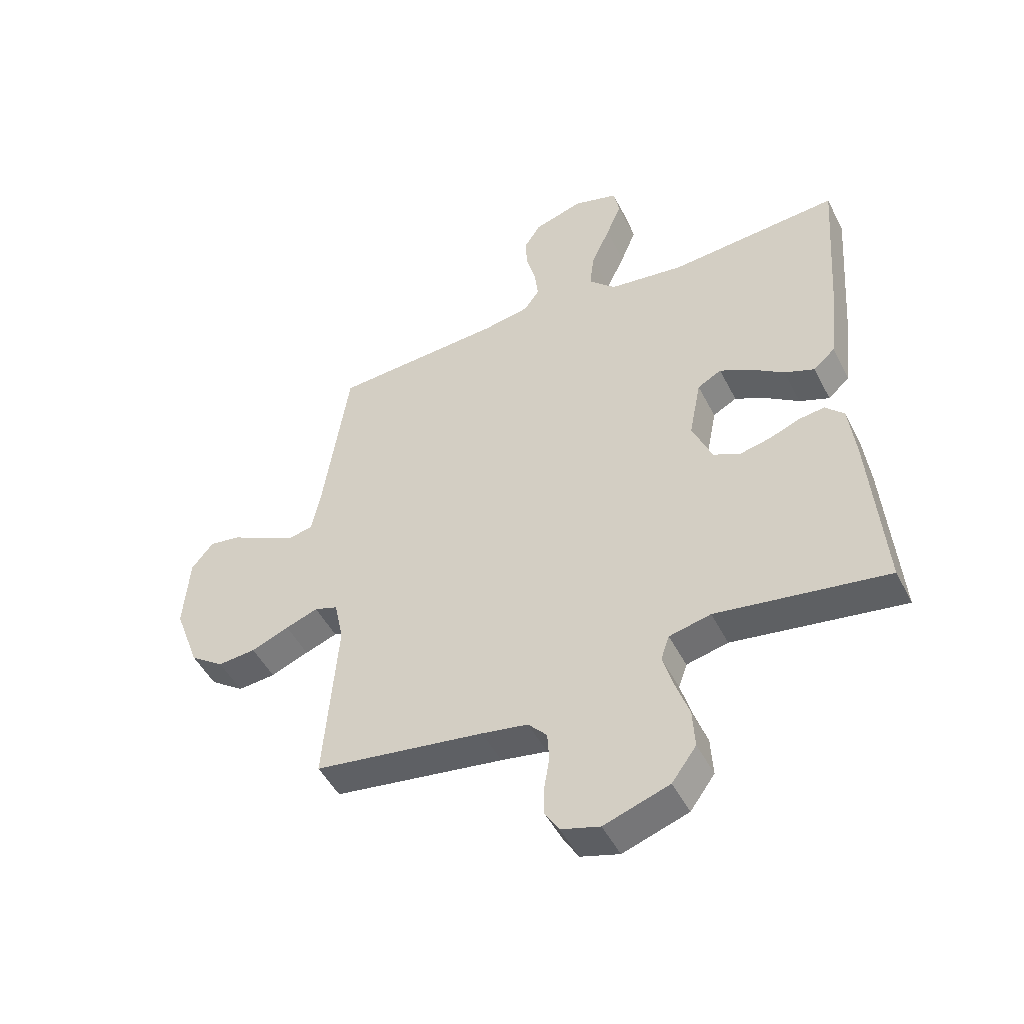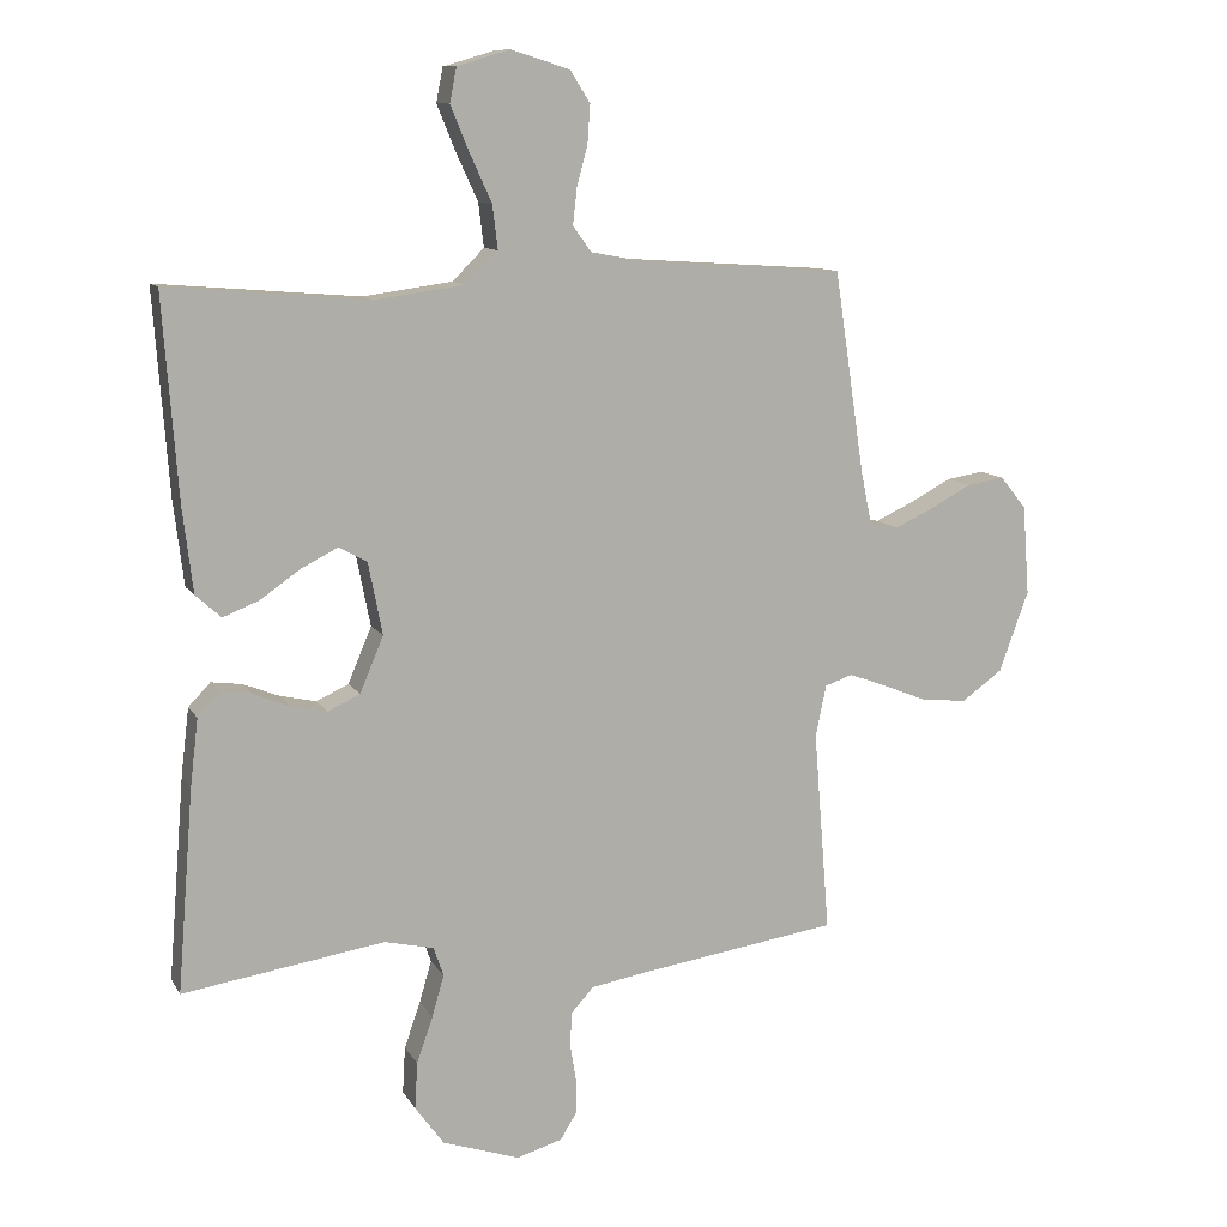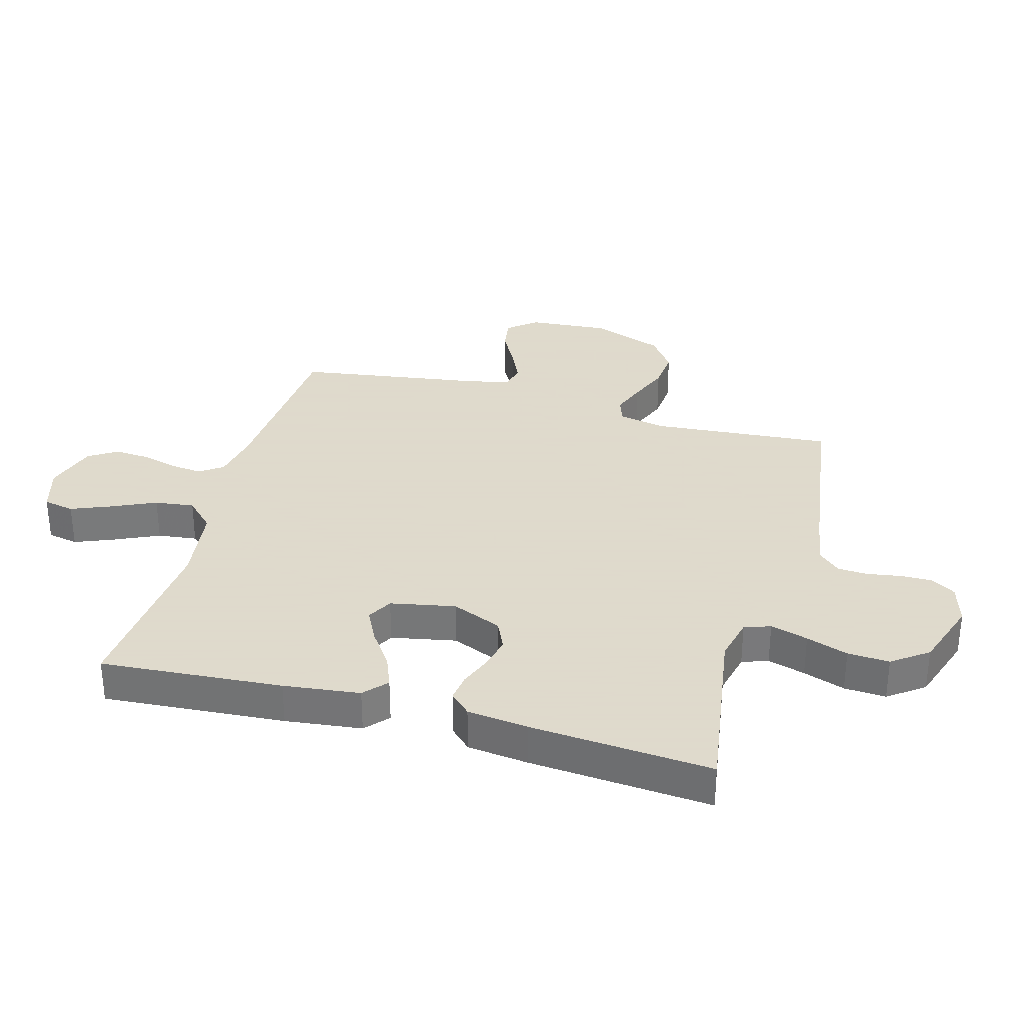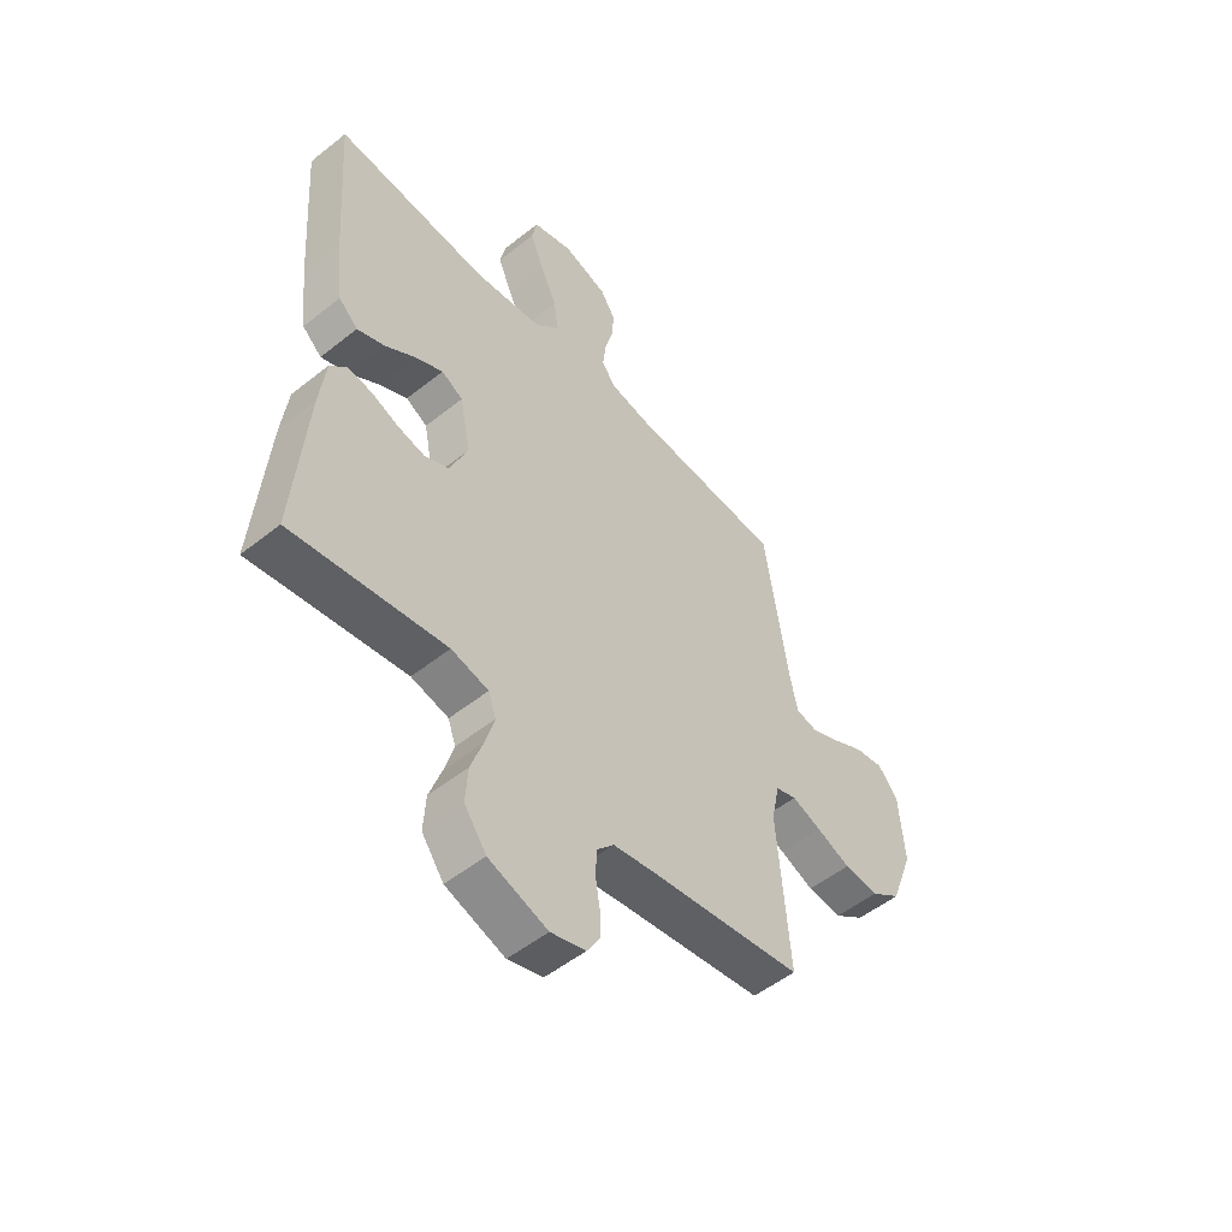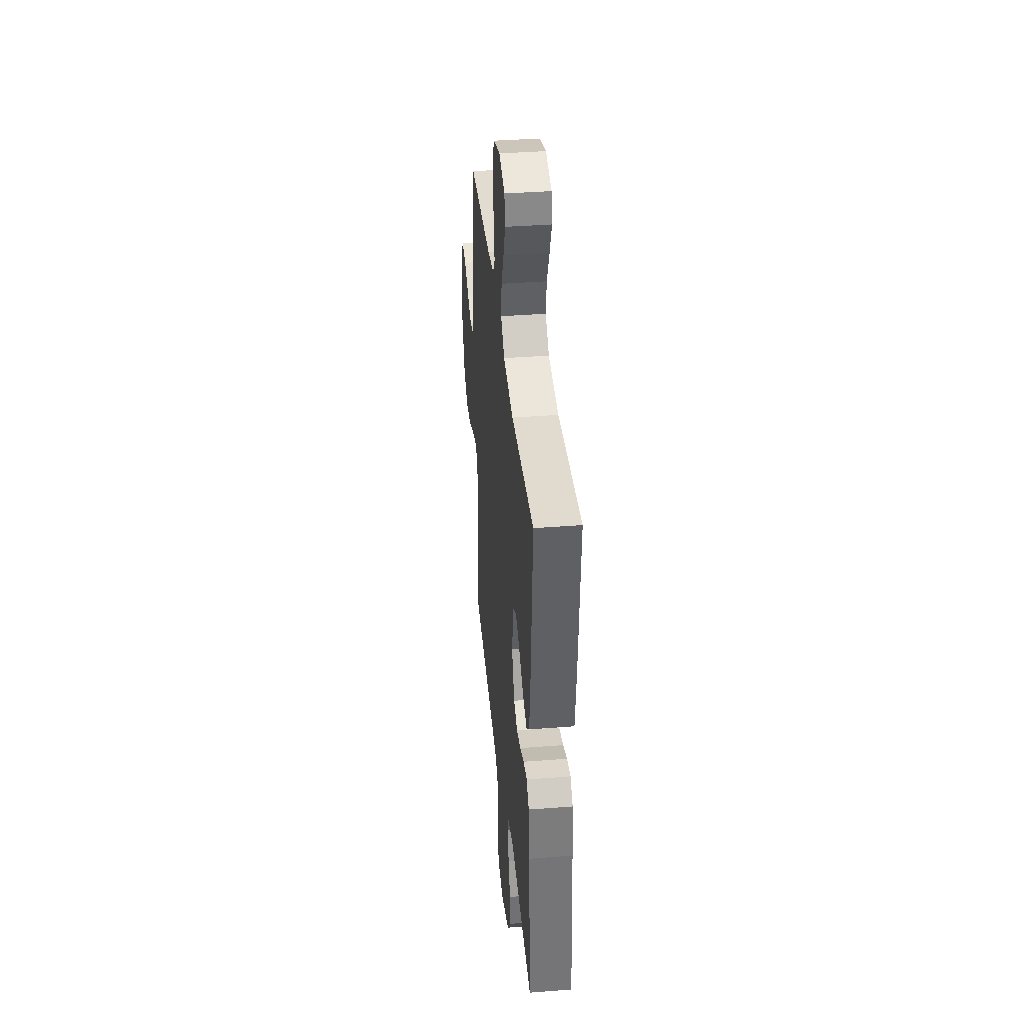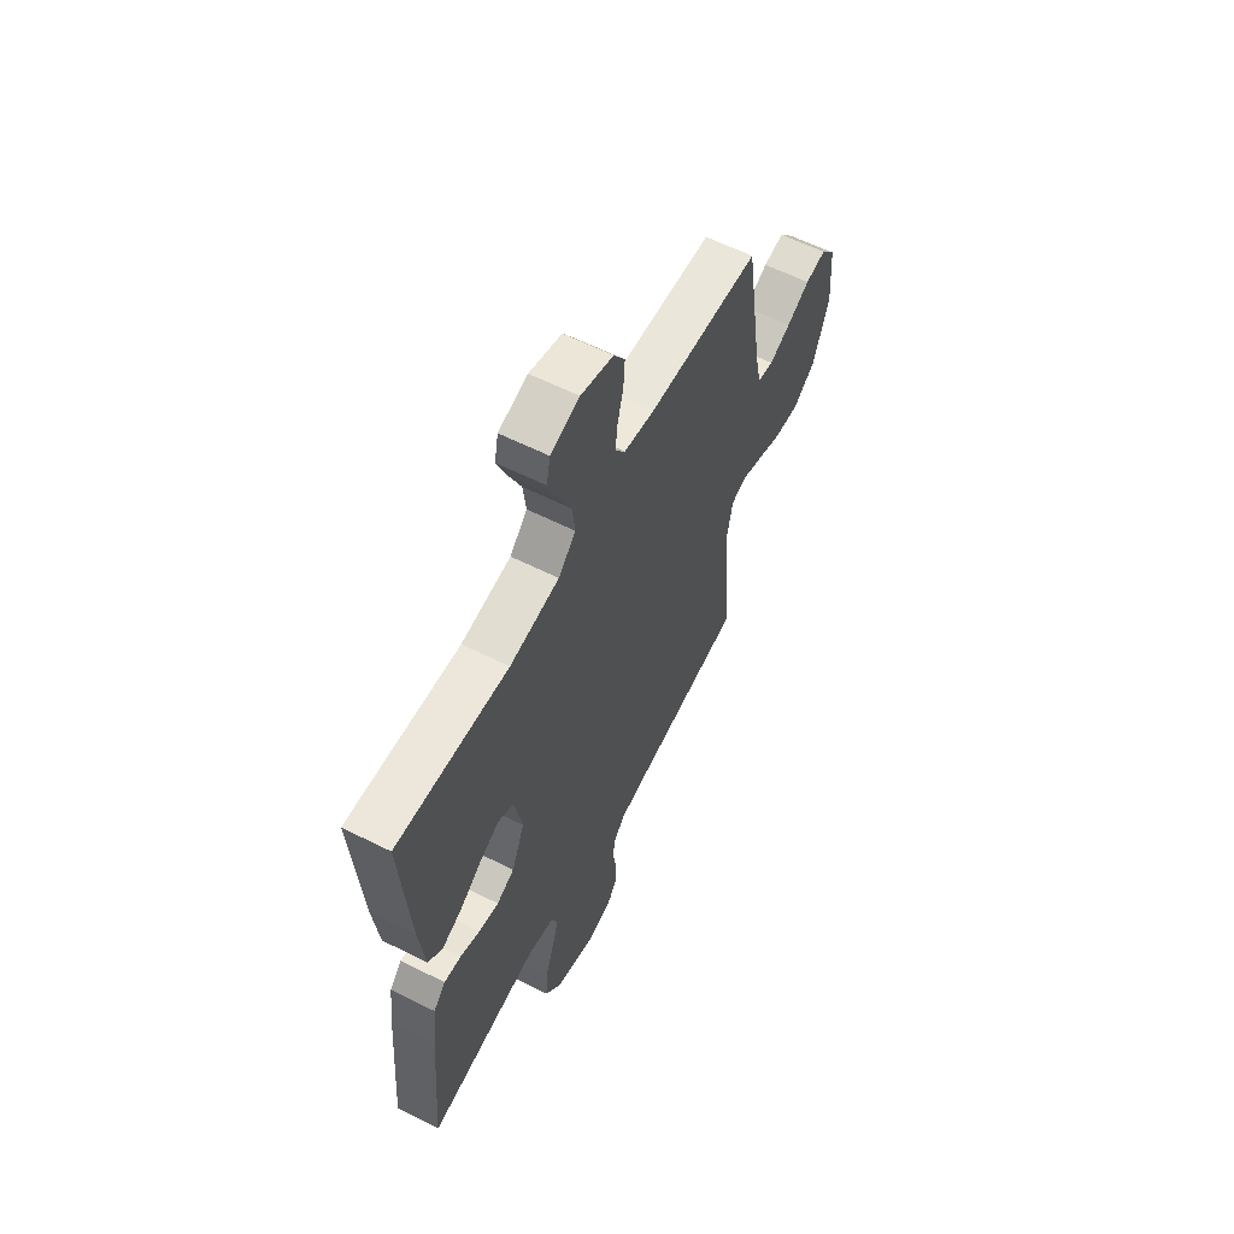
<metadata>
{"format":"obj","ext":"obj","renderer":"f3d","projection":"perspective","resolution":1024,"background":"white","views":[{"elev":-48.4,"azim":26.1,"up":"+Z"},{"elev":10.8,"azim":160.8,"up":"+Z"},{"elev":32.4,"azim":105.5,"up":"+Y"},{"elev":-52.4,"azim":130.6,"up":"+Z"},{"elev":38.4,"azim":84.4,"up":"+Z"},{"elev":60.4,"azim":117.1,"up":"+Z"}]}
</metadata>
<code>
v 0.5 0.07 -0.5
v 0.2 0.07 -0.454
v 0.127 0.07 -0.471
v 0.112 0.07 -0.514
v 0.13 0.07 -0.576
v 0.154 0.07 -0.645
v 0.158 0.07 -0.714
v 0.115 0.07 -0.773
v 0 0.07 -0.812
v -0.068 0.07 -0.792
v -0.093 0.07 -0.751
v -0.092 0.07 -0.699
v -0.083 0.07 -0.644
v -0.086 0.07 -0.594
v -0.119 0.07 -0.558
v -0.2 0.07 -0.544
v -0.5 0.07 -0.5
v -0.476 0.07 -0.2
v -0.492 0.07 -0.123
v -0.533 0.07 -0.109
v -0.59 0.07 -0.13
v -0.657 0.07 -0.157
v -0.724 0.07 -0.163
v -0.784 0.07 -0.12
v -0.828 0.07 0
v -0.818 0.07 0.133
v -0.779 0.07 0.181
v -0.723 0.07 0.172
v -0.661 0.07 0.139
v -0.604 0.07 0.113
v -0.561 0.07 0.122
v -0.545 0.07 0.2
v -0.5 0.07 0.5
v -0.2 0.07 0.52
v -0.118 0.07 0.535
v -0.091 0.07 0.573
v -0.097 0.07 0.626
v -0.113 0.07 0.686
v -0.117 0.07 0.743
v -0.087 0.07 0.79
v 0 0.07 0.817
v 0.078 0.07 0.794
v 0.088 0.07 0.743
v 0.061 0.07 0.677
v 0.028 0.07 0.605
v 0.02 0.07 0.54
v 0.067 0.07 0.493
v 0.2 0.07 0.475
v 0.5 0.07 0.5
v 0.478 0.07 0.2
v 0.463 0.07 0.074
v 0.425 0.07 0.04
v 0.372 0.07 0.061
v 0.313 0.07 0.102
v 0.258 0.07 0.13
v 0.216 0.07 0.107
v 0.195 0.07 0
v 0.23 0.07 -0.083
v 0.278 0.07 -0.105
v 0.332 0.07 -0.093
v 0.385 0.07 -0.072
v 0.431 0.07 -0.066
v 0.464 0.07 -0.1
v 0.476 0.07 -0.2
v 0.5 0 -0.5
v 0.2 0 -0.454
v 0.127 0 -0.471
v 0.112 0 -0.514
v 0.13 0 -0.576
v 0.154 0 -0.645
v 0.158 0 -0.714
v 0.115 0 -0.773
v 0 0 -0.812
v -0.068 0 -0.792
v -0.093 0 -0.751
v -0.092 0 -0.699
v -0.083 0 -0.644
v -0.086 0 -0.594
v -0.119 0 -0.558
v -0.2 0 -0.544
v -0.5 0 -0.5
v -0.476 0 -0.2
v -0.492 0 -0.123
v -0.533 0 -0.109
v -0.59 0 -0.13
v -0.657 0 -0.157
v -0.724 0 -0.163
v -0.784 0 -0.12
v -0.828 0 0
v -0.818 0 0.133
v -0.779 0 0.181
v -0.723 0 0.172
v -0.661 0 0.139
v -0.604 0 0.113
v -0.561 0 0.122
v -0.545 0 0.2
v -0.5 0 0.5
v -0.2 0 0.52
v -0.118 0 0.535
v -0.091 0 0.573
v -0.097 0 0.626
v -0.113 0 0.686
v -0.117 0 0.743
v -0.087 0 0.79
v 0 0 0.817
v 0.078 0 0.794
v 0.088 0 0.743
v 0.061 0 0.677
v 0.028 0 0.605
v 0.02 0 0.54
v 0.067 0 0.493
v 0.2 0 0.475
v 0.5 0 0.5
v 0.478 0 0.2
v 0.463 0 0.074
v 0.425 0 0.04
v 0.372 0 0.061
v 0.313 0 0.102
v 0.258 0 0.13
v 0.216 0 0.107
v 0.195 0 0
v 0.23 0 -0.083
v 0.278 0 -0.105
v 0.332 0 -0.093
v 0.385 0 -0.072
v 0.431 0 -0.066
v 0.464 0 -0.1
v 0.476 0 -0.2
f 64 1 2
f 63 64 2
f 62 63 2
f 61 62 2
f 60 61 2
f 59 60 2 3
f 58 59 3
f 57 58 3 4
f 52 53 54
f 51 52 54
f 50 51 54
f 49 50 54
f 48 49 54
f 47 48 54 55
f 46 47 55 56
f 43 44 45
f 42 43 45
f 41 42 45
f 40 41 45
f 39 40 45
f 38 39 45
f 37 38 45
f 36 37 45 46
f 46 56 57
f 36 46 57
f 35 36 57
f 32 33 34
f 35 57 4
f 34 35 4
f 32 34 4
f 31 32 4
f 27 28 29
f 26 27 29
f 25 26 29
f 24 25 29
f 23 24 29
f 22 23 29
f 21 22 29
f 20 21 29 30
f 16 17 18
f 15 16 18 19
f 14 15 19
f 11 12 13
f 10 11 13
f 9 10 13
f 8 9 13
f 7 8 13
f 6 7 13
f 5 6 13
f 5 13 14
f 4 5 14 19
f 19 20 30 31
f 4 19 31
f 66 65 128
f 66 128 127
f 66 127 126
f 66 126 125
f 66 125 124
f 67 66 124 123
f 67 123 122
f 68 67 122 121
f 118 117 116
f 118 116 115
f 118 115 114
f 118 114 113
f 118 113 112
f 119 118 112 111
f 120 119 111 110
f 109 108 107
f 109 107 106
f 109 106 105
f 109 105 104
f 109 104 103
f 109 103 102
f 109 102 101
f 110 109 101 100
f 121 120 110
f 121 110 100
f 121 100 99
f 98 97 96
f 68 121 99
f 68 99 98
f 68 98 96
f 68 96 95
f 93 92 91
f 93 91 90
f 93 90 89
f 93 89 88
f 93 88 87
f 93 87 86
f 93 86 85
f 94 93 85 84
f 82 81 80
f 83 82 80 79
f 83 79 78
f 77 76 75
f 77 75 74
f 77 74 73
f 77 73 72
f 77 72 71
f 77 71 70
f 77 70 69
f 78 77 69
f 83 78 69 68
f 95 94 84 83
f 95 83 68
f 1 65 66 2
f 2 66 67 3
f 3 67 68 4
f 4 68 69 5
f 5 69 70 6
f 6 70 71 7
f 7 71 72 8
f 8 72 73 9
f 9 73 74 10
f 10 74 75 11
f 11 75 76 12
f 12 76 77 13
f 13 77 78 14
f 14 78 79 15
f 15 79 80 16
f 16 80 81 17
f 17 81 82 18
f 18 82 83 19
f 19 83 84 20
f 20 84 85 21
f 21 85 86 22
f 22 86 87 23
f 23 87 88 24
f 24 88 89 25
f 25 89 90 26
f 26 90 91 27
f 27 91 92 28
f 28 92 93 29
f 29 93 94 30
f 30 94 95 31
f 31 95 96 32
f 32 96 97 33
f 33 97 98 34
f 34 98 99 35
f 35 99 100 36
f 36 100 101 37
f 37 101 102 38
f 38 102 103 39
f 39 103 104 40
f 40 104 105 41
f 41 105 106 42
f 42 106 107 43
f 43 107 108 44
f 44 108 109 45
f 45 109 110 46
f 46 110 111 47
f 47 111 112 48
f 48 112 113 49
f 49 113 114 50
f 50 114 115 51
f 51 115 116 52
f 52 116 117 53
f 53 117 118 54
f 54 118 119 55
f 55 119 120 56
f 56 120 121 57
f 57 121 122 58
f 58 122 123 59
f 59 123 124 60
f 60 124 125 61
f 61 125 126 62
f 62 126 127 63
f 63 127 128 64
f 64 128 65 1

</code>
